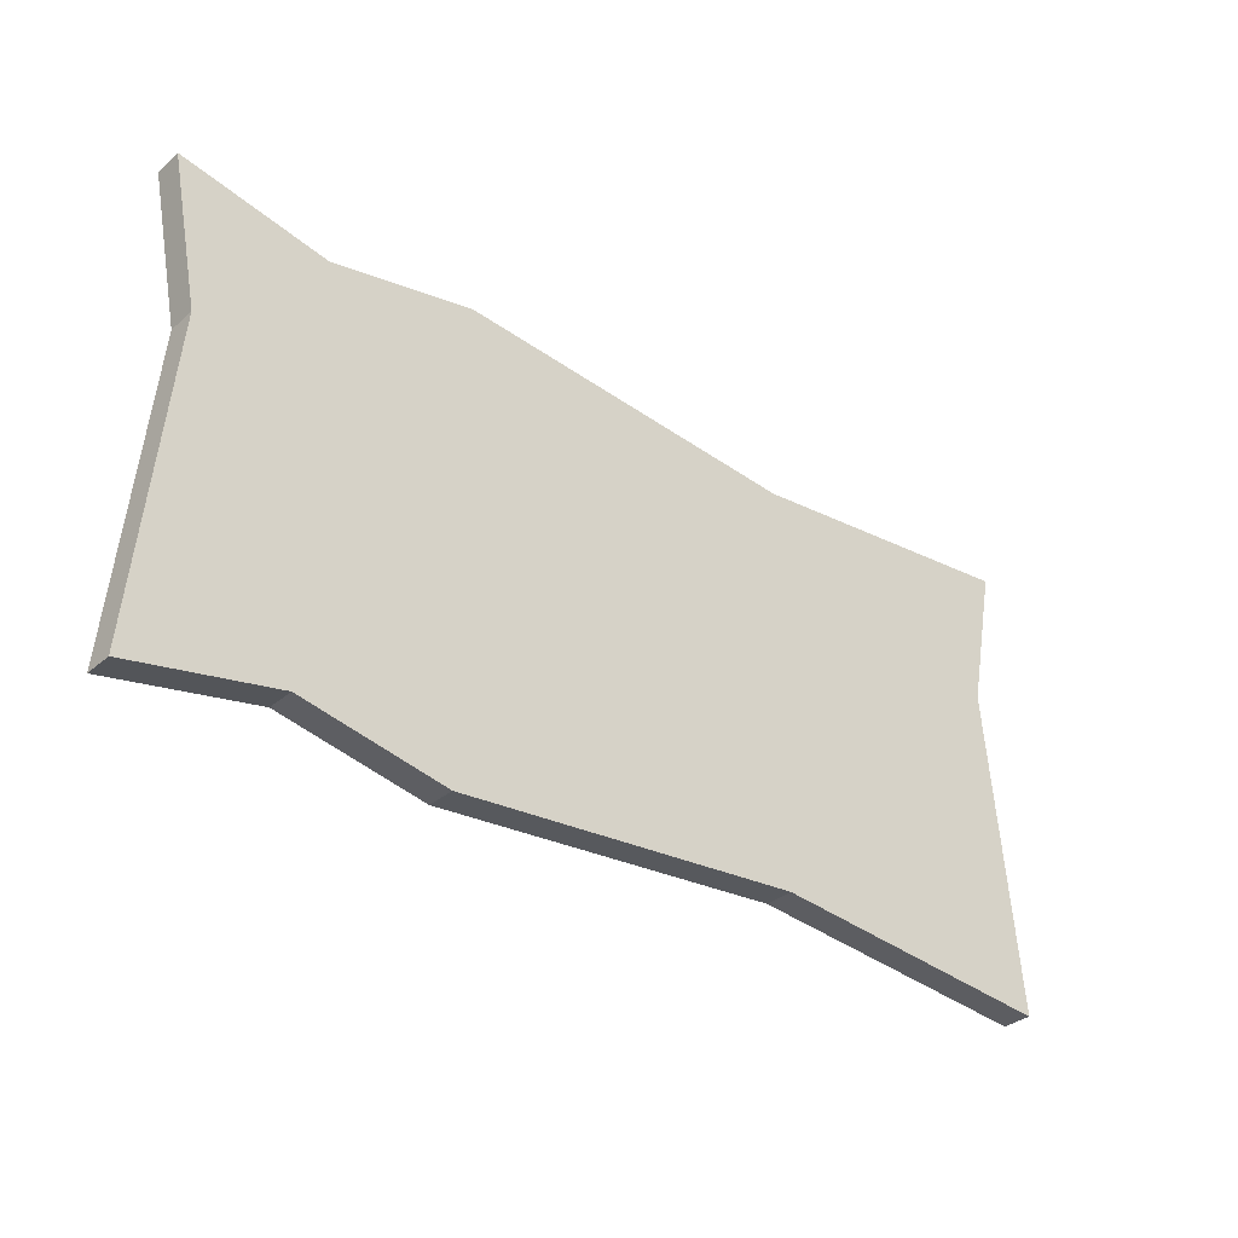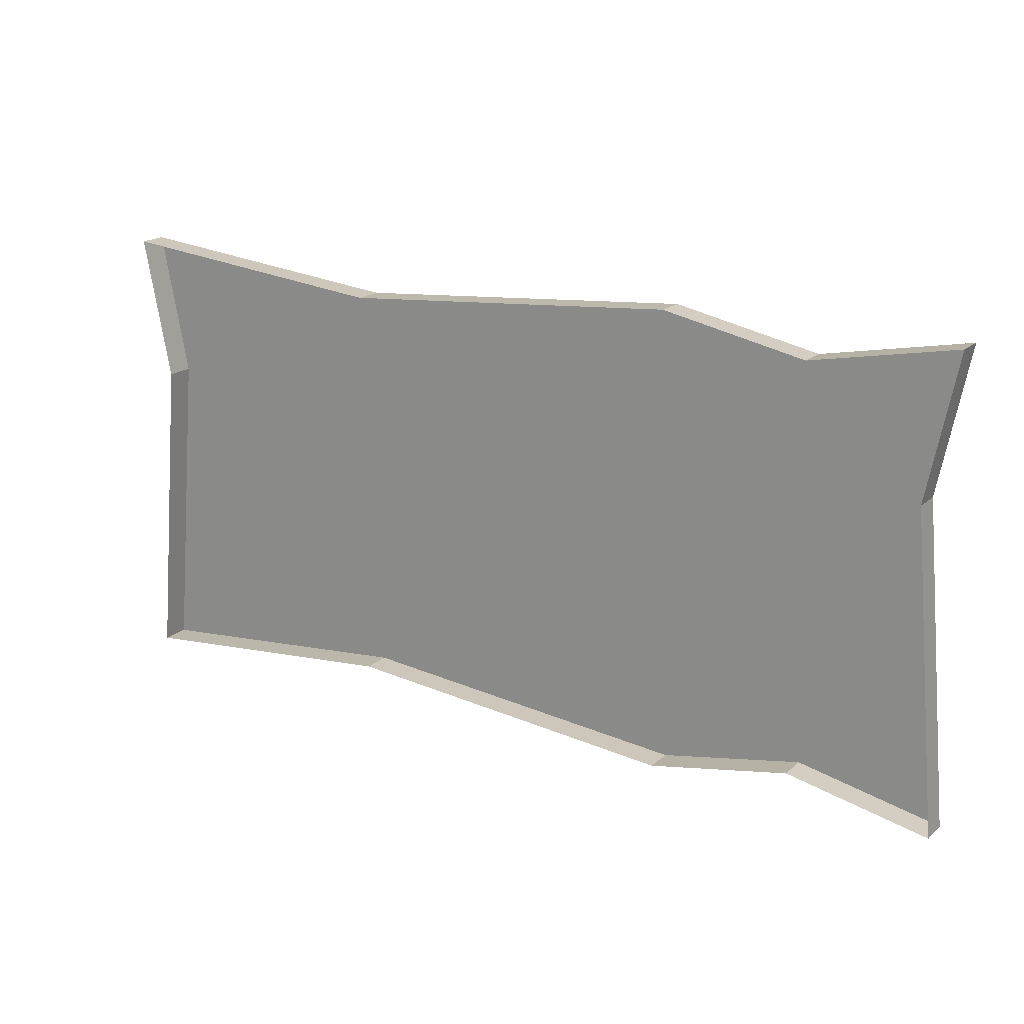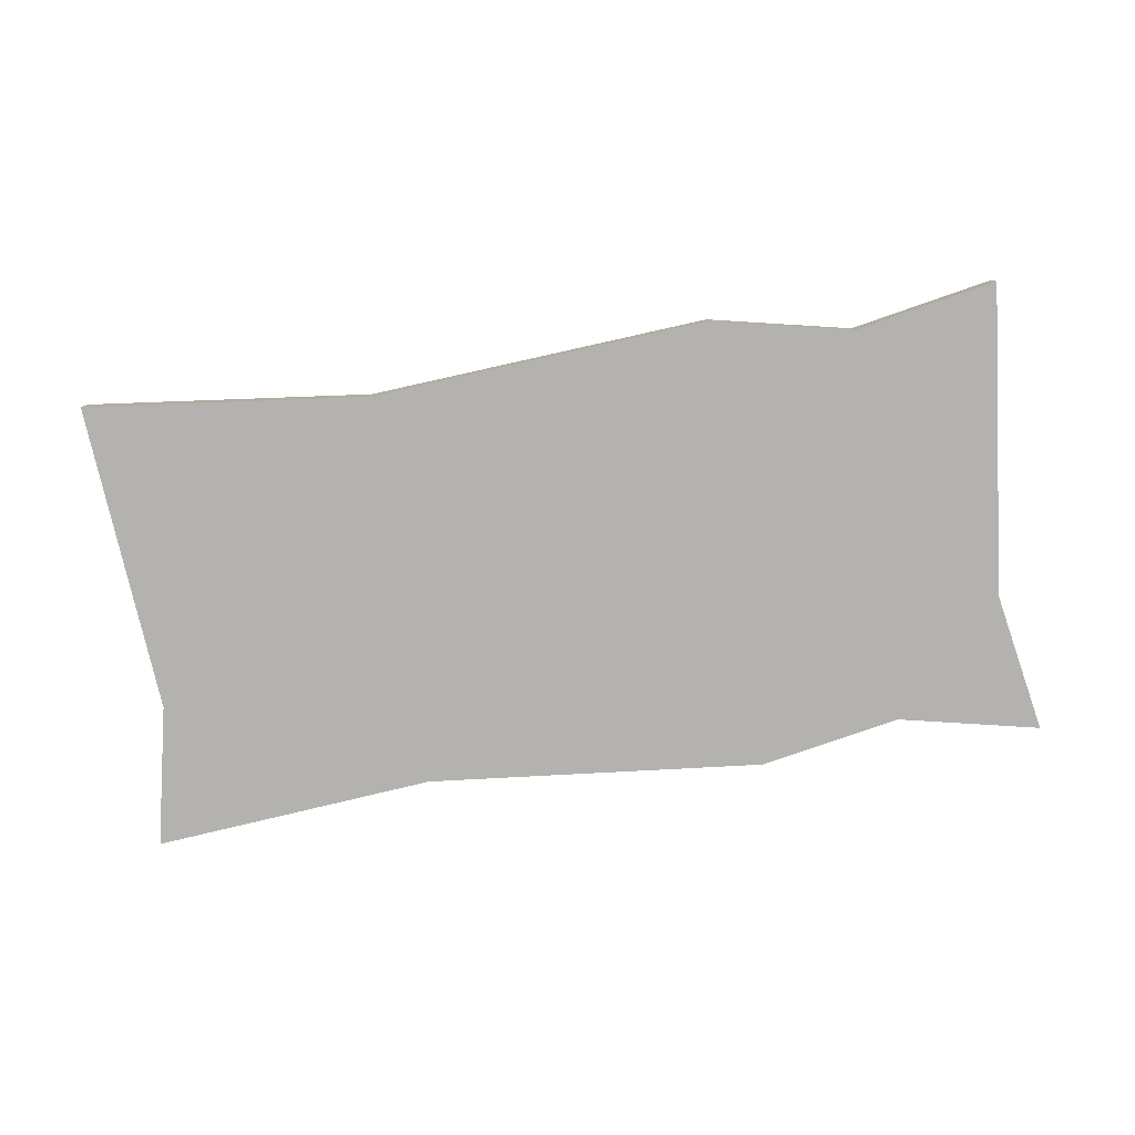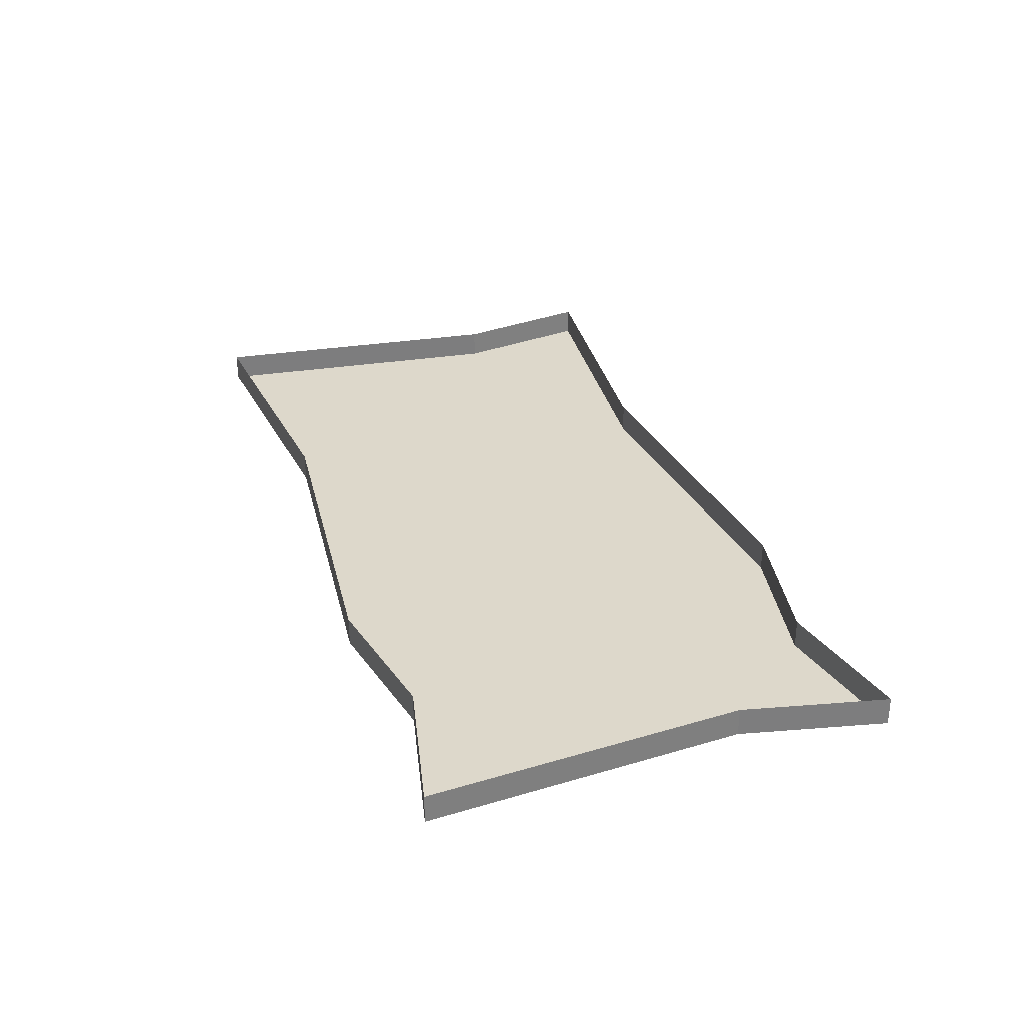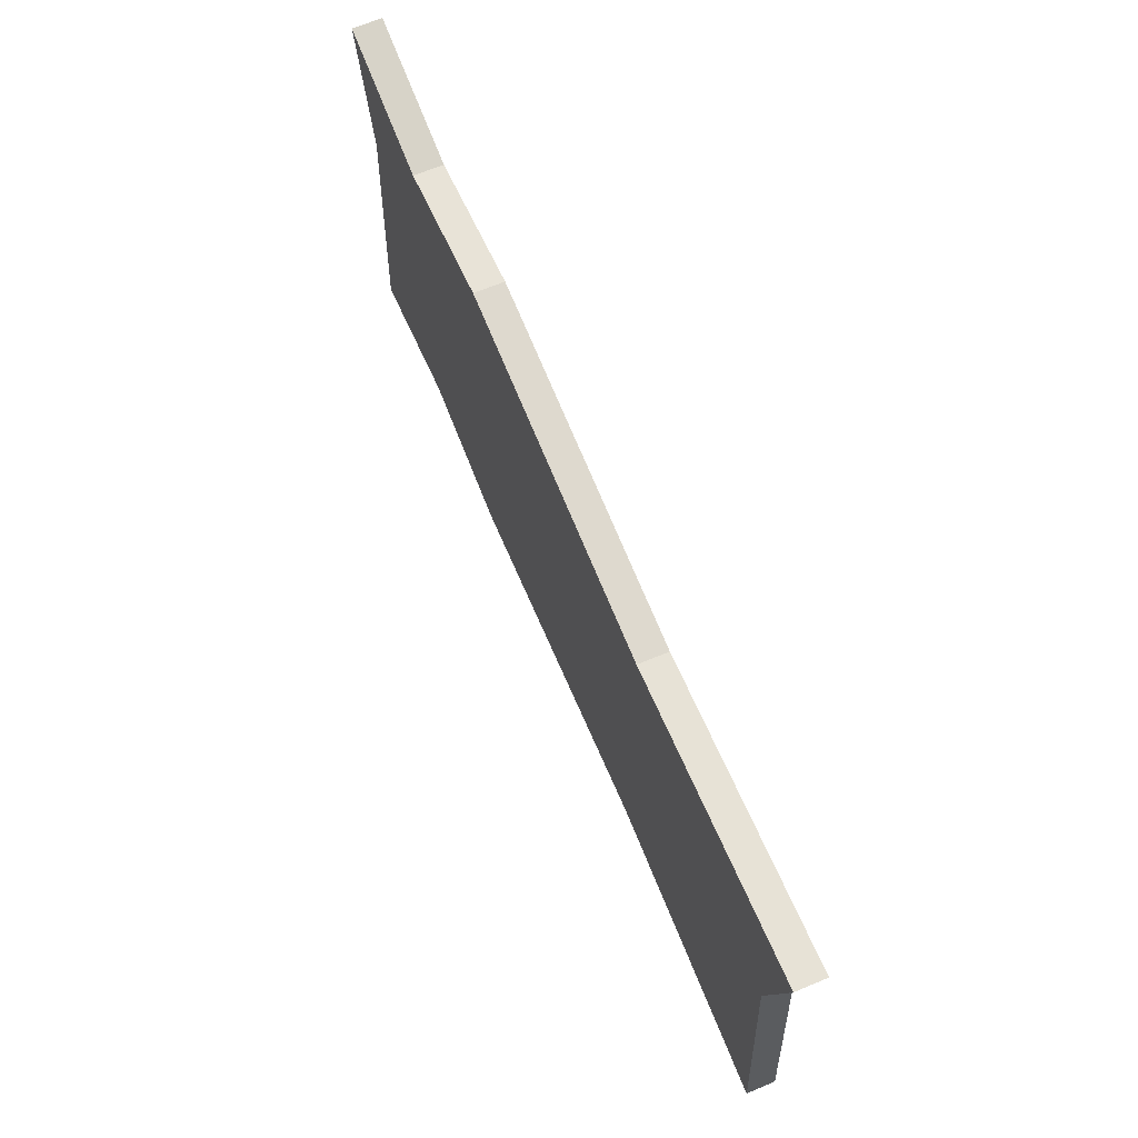
<metadata>
{"format":"obj","ext":"obj","renderer":"f3d","projection":"perspective","resolution":1024,"background":"white","views":[{"elev":-33.0,"azim":-40.3,"up":"+Z"},{"elev":18.4,"azim":-147.8,"up":"+Z"},{"elev":-79.7,"azim":-172.2,"up":"+Y"},{"elev":31.2,"azim":-107.9,"up":"+Y"},{"elev":67.6,"azim":67.3,"up":"+Z"}]}
</metadata>
<code>
v -0.5 0 0.25
v -0.4688 0 0.09375
v -0.4688 -0.03125 0.09375
v -0.5 -0.03125 0.25
v -0.3438 0 0.2188
v -0.3438 -0.03125 0.2188
v -0.1875 0 0.25
v -0.1875 -0.03125 0.25
v 0.1875 0 0.2188
v 0.1875 -0.03125 0.2188
v 0.5 0 0.25
v 0.5 -0.03125 0.25
v 0.4688 0 0.09375
v 0.4688 -0.03125 0.09375
v 0.5 0 -0.25
v 0.5 -0.03125 -0.25
v 0.1875 0 -0.2188
v 0.1875 -0.03125 -0.2188
v -0.1875 0 -0.25
v -0.1875 -0.03125 -0.25
v -0.3438 0 -0.2188
v -0.3438 -0.03125 -0.2188
v -0.5 0 -0.25
v -0.5 -0.03125 -0.25
v -0.09375 -0.03125 -0.1875
v -0.09375 -0.03125 -0.2188
v -0.03125 -0.03125 -0.2188
v -0.03125 -0.03125 -0.1875
v -0.1875 -0.03125 -0.1875
v -0.1875 -0.03125 -0.2188
v -0.125 -0.03125 -0.2188
v -0.125 -0.03125 -0.1875
v -0.2812 -0.03125 -0.1875
v -0.2812 -0.03125 -0.2188
v -0.2188 -0.03125 -0.2188
v -0.2188 -0.03125 -0.1875
v -0.375 -0.03125 -0.1875
v -0.375 -0.03125 -0.2188
v -0.3125 -0.03125 -0.2188
v -0.3125 -0.03125 -0.1875
v -0.4375 -0.03125 -0.1094
v -0.4688 -0.03125 -0.1094
v -0.4688 -0.03125 -0.1719
v -0.4375 -0.03125 -0.1719
v -0.4375 -0.03125 -0.01562
v -0.4688 -0.03125 -0.01562
v -0.4688 -0.03125 -0.07812
v -0.4375 -0.03125 -0.07812
v -0.4375 -0.03125 0.07812
v -0.4688 -0.03125 0.07812
v -0.4688 -0.03125 0.01562
v -0.4375 -0.03125 0.01562
v -0.4375 -0.03125 0.1719
v -0.4688 -0.03125 0.1719
v -0.4688 -0.03125 0.1094
v -0.4375 -0.03125 0.1094
v 0.03125 -0.03125 0.2188
v 0.03125 -0.03125 0.1875
v 0.09375 -0.03125 0.1875
v 0.09375 -0.03125 0.2188
v 0.125 -0.03125 0.2188
v 0.125 -0.03125 0.1875
v 0.1875 -0.03125 0.1875
v 0.2188 -0.03125 0.2188
v 0.2188 -0.03125 0.1875
v 0.2812 -0.03125 0.1875
v 0.2812 -0.03125 0.2188
v 0.3125 -0.03125 0.2188
v 0.3125 -0.03125 0.1875
v 0.375 -0.03125 0.1875
v 0.375 -0.03125 0.2188
v 0.03125 -0.03125 -0.1875
v 0.03125 -0.03125 -0.2188
v 0.09375 -0.03125 -0.2188
v 0.09375 -0.03125 -0.1875
v 0.125 -0.03125 -0.1875
v 0.125 -0.03125 -0.2188
v 0.1875 -0.03125 -0.1875
v 0.2188 -0.03125 -0.1875
v 0.2188 -0.03125 -0.2188
v 0.2812 -0.03125 -0.2188
v 0.2812 -0.03125 -0.1875
v 0.3125 -0.03125 -0.1875
v 0.3125 -0.03125 -0.2188
v 0.375 -0.03125 -0.2188
v 0.375 -0.03125 -0.1875
v 0.4375 -0.03125 -0.1719
v 0.4688 -0.03125 -0.1719
v 0.4688 -0.03125 -0.1094
v 0.4375 -0.03125 -0.1094
v 0.4375 -0.03125 -0.07812
v 0.4688 -0.03125 -0.07812
v 0.4688 -0.03125 -0.01562
v 0.4375 -0.03125 -0.01562
v 0.4375 -0.03125 0.01562
v 0.4688 -0.03125 0.01562
v 0.4688 -0.03125 0.07812
v 0.4375 -0.03125 0.07812
v 0.4375 -0.03125 0.1094
v 0.4688 -0.03125 0.1094
v 0.4688 -0.03125 0.1719
v 0.4375 -0.03125 0.1719
v -0.2812 -0.03125 0.2188
v -0.2812 -0.03125 0.1875
v -0.2188 -0.03125 0.1875
v -0.2188 -0.03125 0.2188
v -0.375 -0.03125 0.2188
v -0.375 -0.03125 0.1875
v -0.3125 -0.03125 0.1875
v -0.3125 -0.03125 0.2188
v -0.09375 -0.03125 0.2188
v -0.09375 -0.03125 0.1875
v -0.03125 -0.03125 0.1875
v -0.03125 -0.03125 0.2188
v -0.1875 -0.03125 0.2188
v -0.1875 -0.03125 0.1875
v -0.125 -0.03125 0.1875
v -0.125 -0.03125 0.2188
f 1 2 3
f 1 3 4
f 1 4 5
f 5 4 6
f 5 6 7
f 7 6 8
f 7 8 9
f 9 8 10
f 9 10 11
f 11 10 12
f 11 12 13
f 13 12 14
f 13 14 15
f 15 14 16
f 15 16 17
f 17 16 18
f 17 18 19
f 19 18 20
f 19 20 21
f 21 20 22
f 21 22 23
f 23 22 24
f 23 24 2
f 2 24 3
f 3 24 6
f 3 6 4
f 6 24 22
f 6 22 8
f 8 22 20
f 8 20 10
f 10 20 18
f 10 18 14
f 10 14 12
f 18 16 14
f 25 26 27
f 25 27 28
f 29 30 31
f 29 31 32
f 33 34 35
f 33 35 36
f 37 38 39
f 37 39 40
f 41 42 43
f 41 43 44
f 45 46 47
f 45 47 48
f 49 50 51
f 49 51 52
f 53 54 55
f 53 55 56
f 57 58 59
f 57 59 60
f 61 62 63
f 61 63 10
f 64 65 66
f 64 66 67
f 68 69 70
f 68 70 71
f 72 73 74
f 72 74 75
f 76 77 18
f 76 18 78
f 79 80 81
f 79 81 82
f 83 84 85
f 83 85 86
f 87 88 89
f 87 89 90
f 91 92 93
f 91 93 94
f 95 96 97
f 95 97 98
f 99 100 101
f 99 101 102
f 103 104 105
f 103 105 106
f 107 108 109
f 107 109 110
f 111 112 113
f 111 113 114
f 115 116 117
f 115 117 118

</code>
